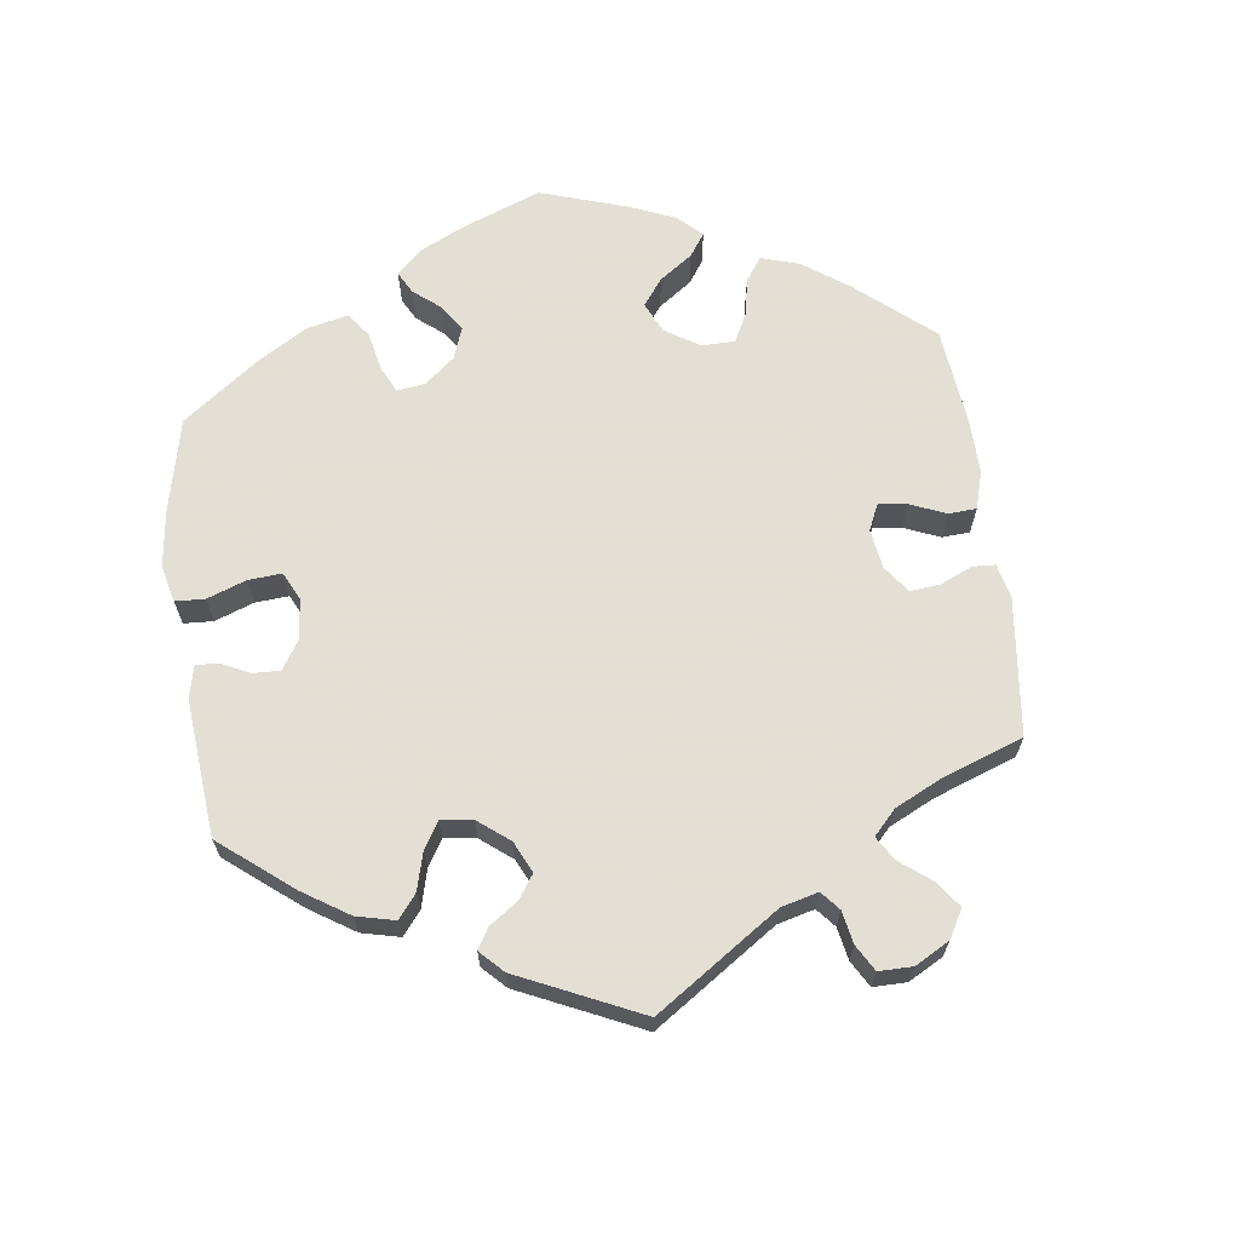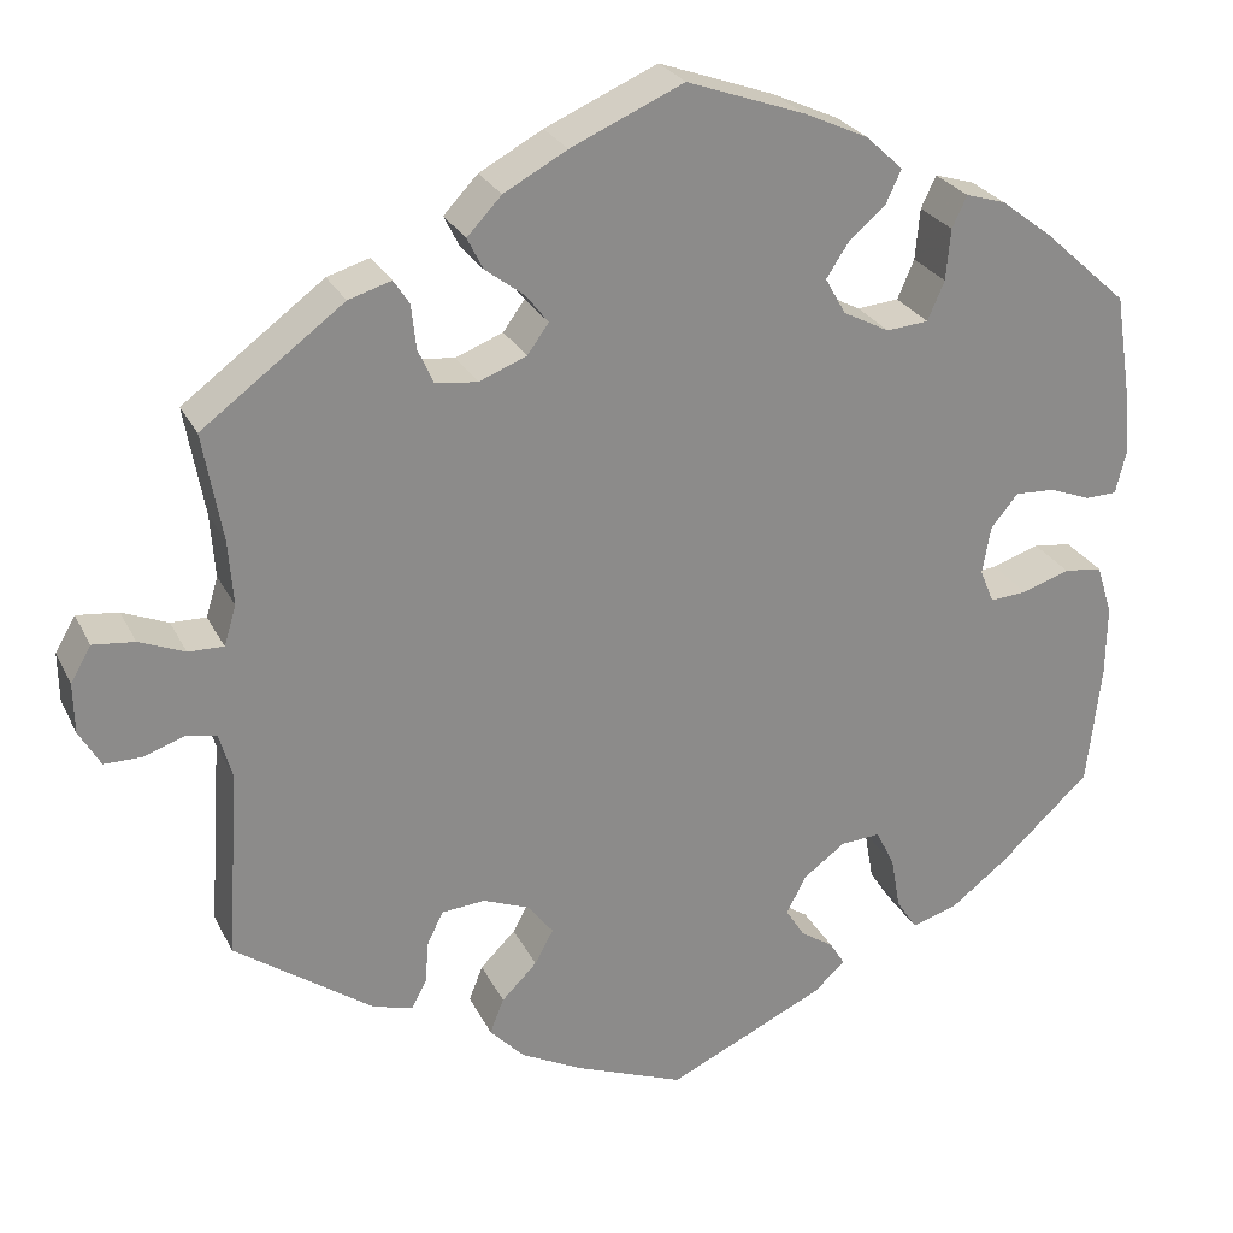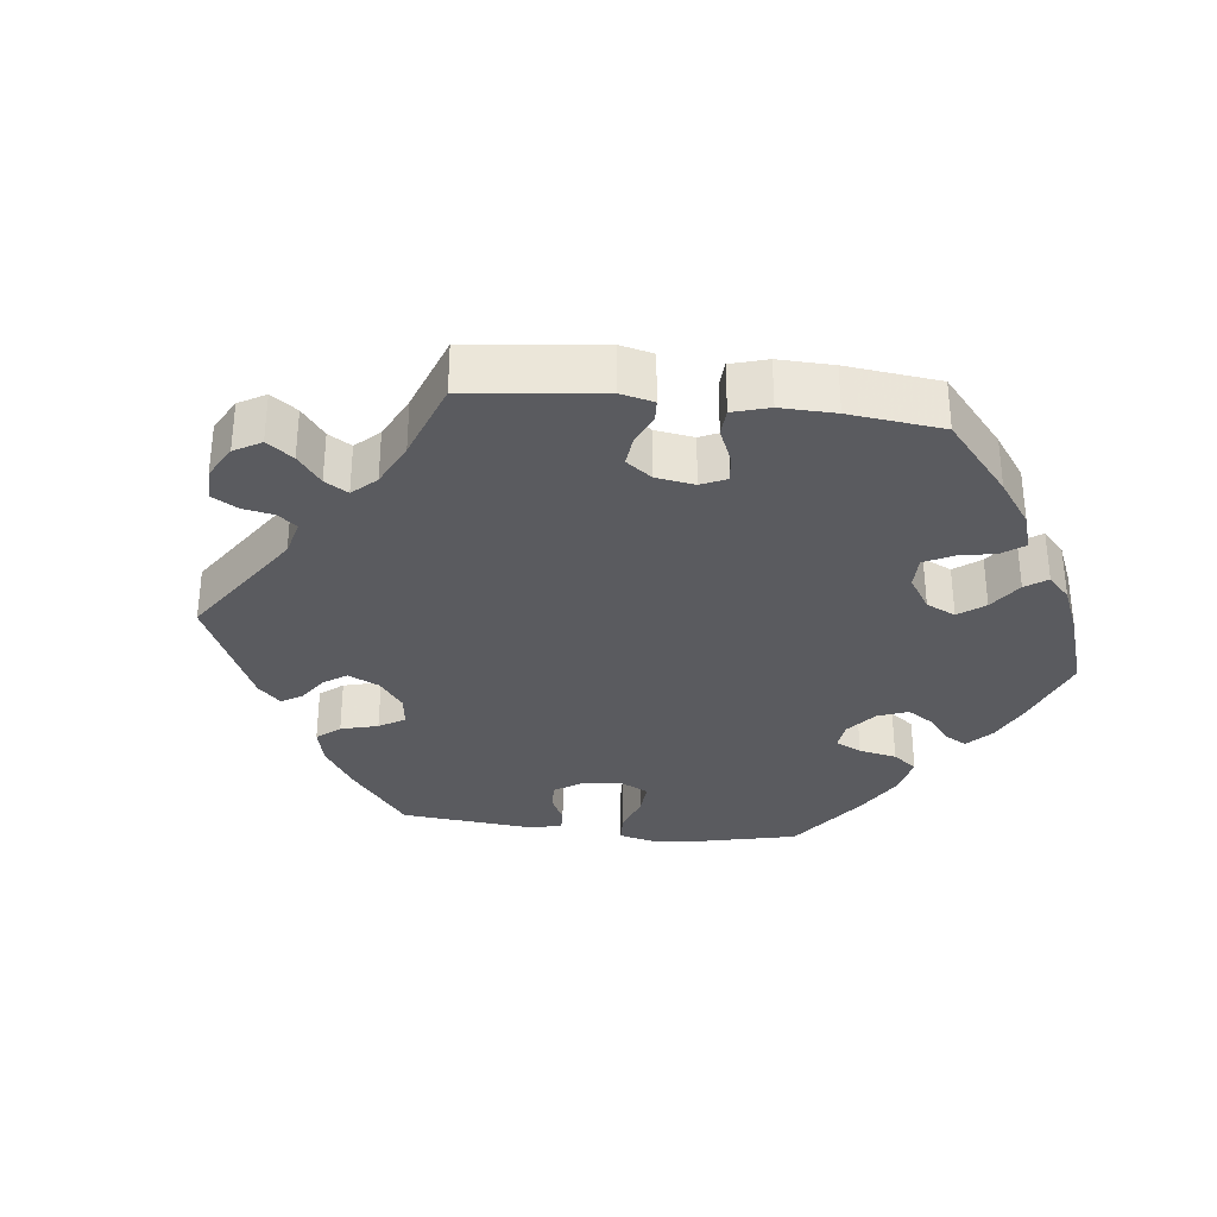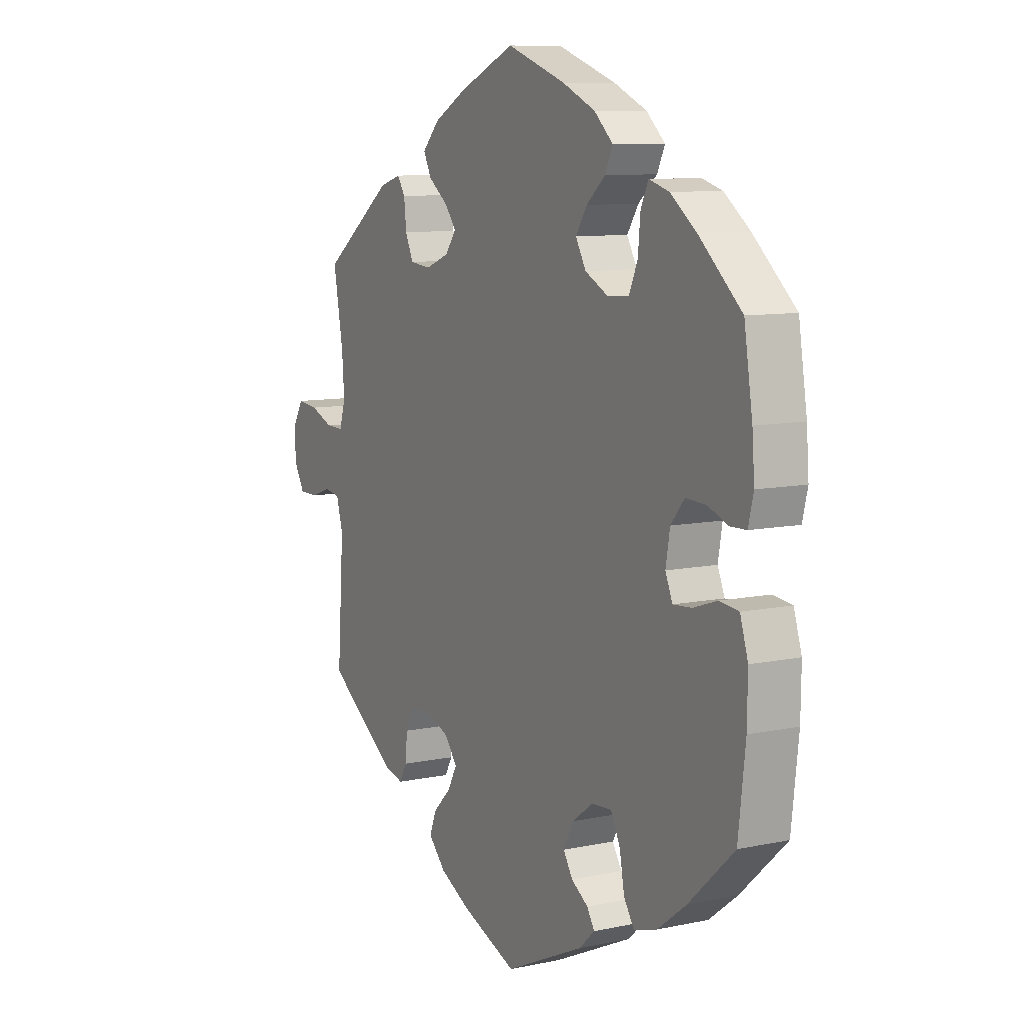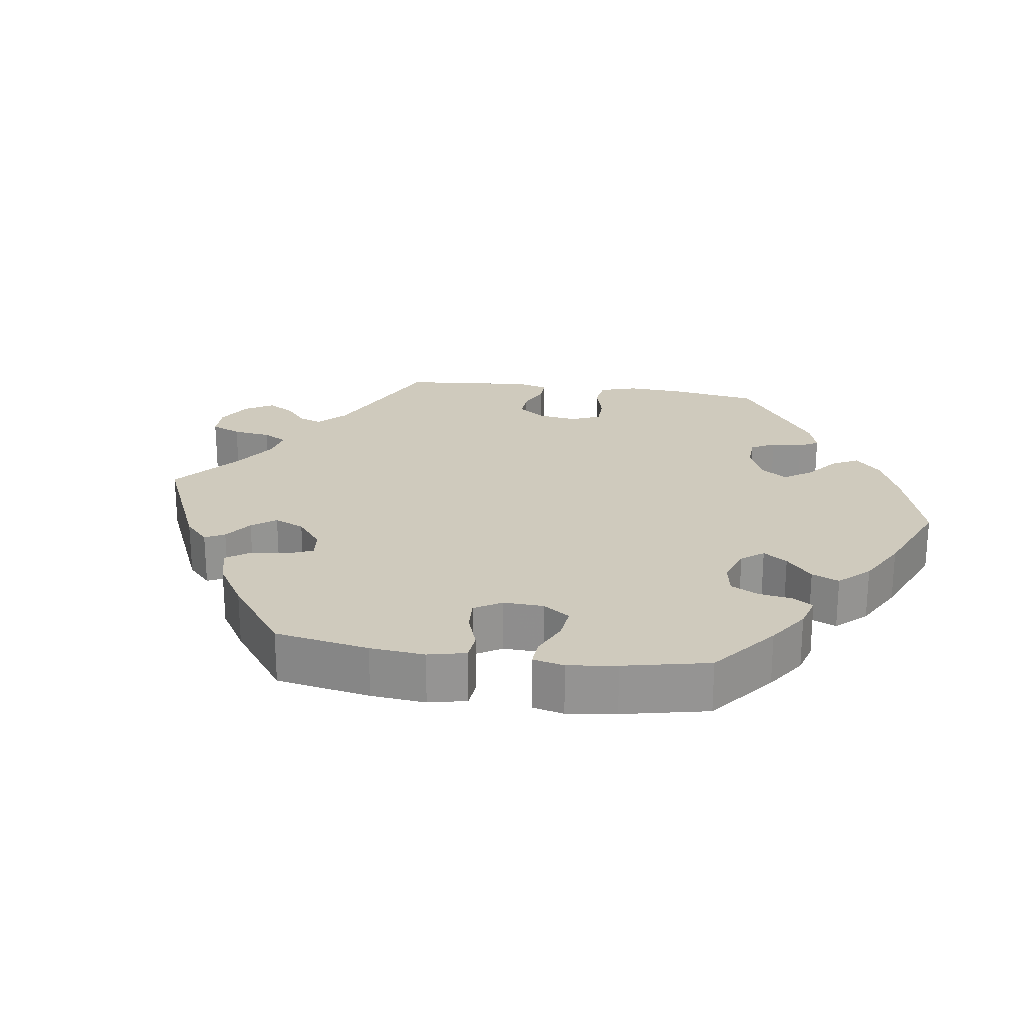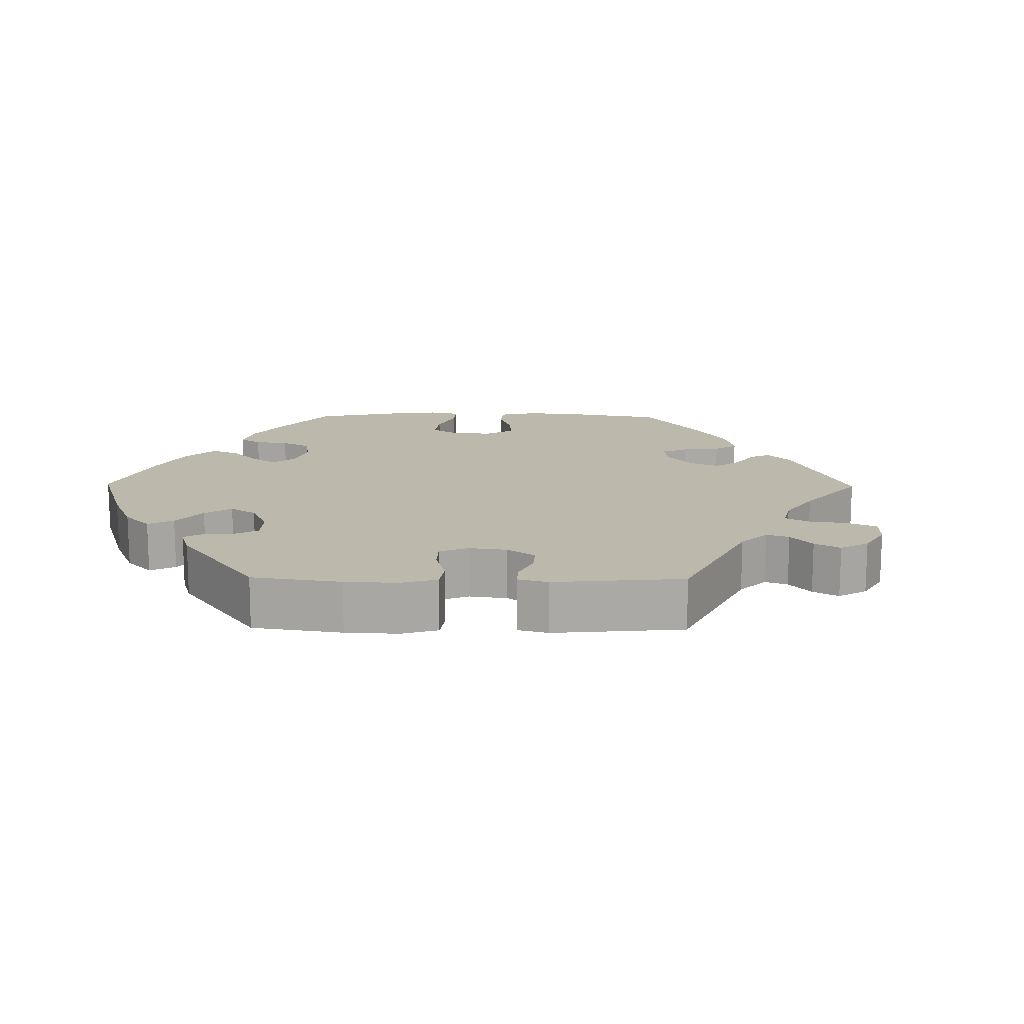
<metadata>
{"format":"obj","ext":"obj","renderer":"f3d","projection":"perspective","resolution":1024,"background":"white","views":[{"elev":66.3,"azim":-127.6,"up":"+Y"},{"elev":26.1,"azim":-21.5,"up":"+Z"},{"elev":-33.1,"azim":-36.8,"up":"+Y"},{"elev":9.2,"azim":60.7,"up":"+Z"},{"elev":23.1,"azim":38.3,"up":"+Y"},{"elev":14.9,"azim":-149.3,"up":"+Y"}]}
</metadata>
<code>
v 0.125 0.07 0.533
v 0.195 0.07 0.501
v 0.235 0.07 0.464
v 0.219 0.07 0.429
v 0.179 0.07 0.394
v 0.155 0.07 0.357
v 0.177 0.07 0.318
v 0.227 0.07 0.292
v 0.272 0.07 0.296
v 0.29 0.07 0.338
v 0.295 0.07 0.393
v 0.311 0.07 0.427
v 0.354 0.07 0.414
v 0.409 0.07 0.372
v 0.5 0.07 0.29
v 0.518 0.07 0.176
v 0.523 0.07 0.109
v 0.512 0.07 0.064
v 0.478 0.07 0.063
v 0.434 0.07 0.08
v 0.391 0.07 0.082
v 0.362 0.07 0.047
v 0.353 0.07 -0.005
v 0.368 0.07 -0.041
v 0.408 0.07 -0.038
v 0.459 0.07 -0.021
v 0.5 0.07 -0.026
v 0.517 0.07 -0.08
v 0.516 0.07 -0.157
v 0.501 0.07 -0.288
v 0.404 0.07 -0.378
v 0.343 0.07 -0.425
v 0.293 0.07 -0.44
v 0.271 0.07 -0.406
v 0.261 0.07 -0.35
v 0.241 0.07 -0.309
v 0.198 0.07 -0.312
v 0.153 0.07 -0.345
v 0.132 0.07 -0.386
v 0.152 0.07 -0.418
v 0.188 0.07 -0.442
v 0.204 0.07 -0.468
v 0.171 0.07 -0.499
v 0.001 0.07 -0.578
v -0.117 0.07 -0.532
v -0.183 0.07 -0.498
v -0.22 0.07 -0.459
v -0.205 0.07 -0.421
v -0.167 0.07 -0.383
v -0.147 0.07 -0.346
v -0.174 0.07 -0.311
v -0.224 0.07 -0.291
v -0.271 0.07 -0.295
v -0.288 0.07 -0.33
v -0.292 0.07 -0.377
v -0.308 0.07 -0.406
v -0.35 0.07 -0.395
v -0.5 0.07 -0.289
v -0.486 0.07 -0.087
v -0.5 0.07 -0.037
v -0.533 0.07 -0.031
v -0.576 0.07 -0.046
v -0.617 0.07 -0.046
v -0.64 0.07 -0.006
v -0.641 0.07 0.048
v -0.619 0.07 0.086
v -0.574 0.07 0.081
v -0.525 0.07 0.061
v -0.487 0.07 0.06
v -0.474 0.07 0.103
v -0.479 0.07 0.172
v -0.5 0.07 0.289
v -0.348 0.07 0.402
v -0.302 0.07 0.416
v -0.285 0.07 0.39
v -0.28 0.07 0.343
v -0.263 0.07 0.305
v -0.218 0.07 0.3
v -0.167 0.07 0.32
v -0.144 0.07 0.352
v -0.168 0.07 0.383
v -0.21 0.07 0.415
v -0.227 0.07 0.449
v -0.19 0.07 0.488
v -0.122 0.07 0.525
v -0.001 0.07 0.578
v 0.125 0 0.533
v 0.195 0 0.501
v 0.235 0 0.464
v 0.219 0 0.429
v 0.179 0 0.394
v 0.155 0 0.357
v 0.177 0 0.318
v 0.227 0 0.292
v 0.272 0 0.296
v 0.29 0 0.338
v 0.295 0 0.393
v 0.311 0 0.427
v 0.354 0 0.414
v 0.409 0 0.372
v 0.5 0 0.29
v 0.518 0 0.176
v 0.523 0 0.109
v 0.512 0 0.064
v 0.478 0 0.063
v 0.434 0 0.08
v 0.391 0 0.082
v 0.362 0 0.047
v 0.353 0 -0.005
v 0.368 0 -0.041
v 0.408 0 -0.038
v 0.459 0 -0.021
v 0.5 0 -0.026
v 0.517 0 -0.08
v 0.516 0 -0.157
v 0.501 0 -0.288
v 0.404 0 -0.378
v 0.343 0 -0.425
v 0.293 0 -0.44
v 0.271 0 -0.406
v 0.261 0 -0.35
v 0.241 0 -0.309
v 0.198 0 -0.312
v 0.153 0 -0.345
v 0.132 0 -0.386
v 0.152 0 -0.418
v 0.188 0 -0.442
v 0.204 0 -0.468
v 0.171 0 -0.499
v 0.001 0 -0.578
v -0.117 0 -0.532
v -0.183 0 -0.498
v -0.22 0 -0.459
v -0.205 0 -0.421
v -0.167 0 -0.383
v -0.147 0 -0.346
v -0.174 0 -0.311
v -0.224 0 -0.291
v -0.271 0 -0.295
v -0.288 0 -0.33
v -0.292 0 -0.377
v -0.308 0 -0.406
v -0.35 0 -0.395
v -0.5 0 -0.289
v -0.486 0 -0.087
v -0.5 0 -0.037
v -0.533 0 -0.031
v -0.576 0 -0.046
v -0.617 0 -0.046
v -0.64 0 -0.006
v -0.641 0 0.048
v -0.619 0 0.086
v -0.574 0 0.081
v -0.525 0 0.061
v -0.487 0 0.06
v -0.474 0 0.103
v -0.479 0 0.172
v -0.5 0 0.289
v -0.348 0 0.402
v -0.302 0 0.416
v -0.285 0 0.39
v -0.28 0 0.343
v -0.263 0 0.305
v -0.218 0 0.3
v -0.167 0 0.32
v -0.144 0 0.352
v -0.168 0 0.383
v -0.21 0 0.415
v -0.227 0 0.449
v -0.19 0 0.488
v -0.122 0 0.525
v -0.001 0 0.578
f 81 82 83 84
f 80 81 84 85
f 73 74 75 76
f 71 72 73 76
f 70 71 76 77
f 69 70 77 78
f 65 66 67 68
f 65 68 69
f 64 65 69
f 61 62 63 64
f 60 61 64 69
f 59 60 69 78
f 54 55 56 57
f 53 54 57 58
f 52 53 58 59
f 46 47 48 49
f 46 49 50
f 45 46 50
f 44 45 50
f 43 44 50
f 40 41 42 43
f 39 40 43 50
f 38 39 50 51
f 32 33 34 35
f 32 35 36
f 31 32 36
f 30 31 36
f 29 30 36 37
f 25 26 27 28
f 24 25 28 29
f 17 18 19 20
f 17 20 21
f 16 17 21
f 15 16 21
f 14 15 21 22
f 10 11 12 13
f 9 10 13 14
f 2 3 4 5
f 2 5 6
f 1 2 6
f 80 85 86 1
f 52 59 78 79
f 37 38 51 52
f 24 29 37 52
f 23 24 52 79
f 9 14 22 23
f 8 9 23
f 7 8 23 79
f 6 7 79 80
f 1 6 80
f 170 169 168 167
f 171 170 167 166
f 162 161 160 159
f 162 159 158 157
f 163 162 157 156
f 164 163 156 155
f 154 153 152 151
f 155 154 151
f 155 151 150
f 150 149 148 147
f 155 150 147 146
f 164 155 146 145
f 143 142 141 140
f 144 143 140 139
f 145 144 139 138
f 135 134 133 132
f 136 135 132
f 136 132 131
f 136 131 130
f 136 130 129
f 129 128 127 126
f 136 129 126 125
f 137 136 125 124
f 121 120 119 118
f 122 121 118
f 122 118 117
f 122 117 116
f 123 122 116 115
f 114 113 112 111
f 115 114 111 110
f 106 105 104 103
f 107 106 103
f 107 103 102
f 107 102 101
f 108 107 101 100
f 99 98 97 96
f 100 99 96 95
f 91 90 89 88
f 92 91 88
f 92 88 87
f 87 172 171 166
f 165 164 145 138
f 138 137 124 123
f 138 123 115 110
f 165 138 110 109
f 109 108 100 95
f 109 95 94
f 165 109 94 93
f 166 165 93 92
f 166 92 87
f 1 87 88 2
f 2 88 89 3
f 3 89 90 4
f 4 90 91 5
f 5 91 92 6
f 6 92 93 7
f 7 93 94 8
f 8 94 95 9
f 9 95 96 10
f 10 96 97 11
f 11 97 98 12
f 12 98 99 13
f 13 99 100 14
f 14 100 101 15
f 15 101 102 16
f 16 102 103 17
f 17 103 104 18
f 18 104 105 19
f 19 105 106 20
f 20 106 107 21
f 21 107 108 22
f 22 108 109 23
f 23 109 110 24
f 24 110 111 25
f 25 111 112 26
f 26 112 113 27
f 27 113 114 28
f 28 114 115 29
f 29 115 116 30
f 30 116 117 31
f 31 117 118 32
f 32 118 119 33
f 33 119 120 34
f 34 120 121 35
f 35 121 122 36
f 36 122 123 37
f 37 123 124 38
f 38 124 125 39
f 39 125 126 40
f 40 126 127 41
f 41 127 128 42
f 42 128 129 43
f 43 129 130 44
f 44 130 131 45
f 45 131 132 46
f 46 132 133 47
f 47 133 134 48
f 48 134 135 49
f 49 135 136 50
f 50 136 137 51
f 51 137 138 52
f 52 138 139 53
f 53 139 140 54
f 54 140 141 55
f 55 141 142 56
f 56 142 143 57
f 57 143 144 58
f 58 144 145 59
f 59 145 146 60
f 60 146 147 61
f 61 147 148 62
f 62 148 149 63
f 63 149 150 64
f 64 150 151 65
f 65 151 152 66
f 66 152 153 67
f 67 153 154 68
f 68 154 155 69
f 69 155 156 70
f 70 156 157 71
f 71 157 158 72
f 72 158 159 73
f 73 159 160 74
f 74 160 161 75
f 75 161 162 76
f 76 162 163 77
f 77 163 164 78
f 78 164 165 79
f 79 165 166 80
f 80 166 167 81
f 81 167 168 82
f 82 168 169 83
f 83 169 170 84
f 84 170 171 85
f 85 171 172 86
f 86 172 87 1

</code>
